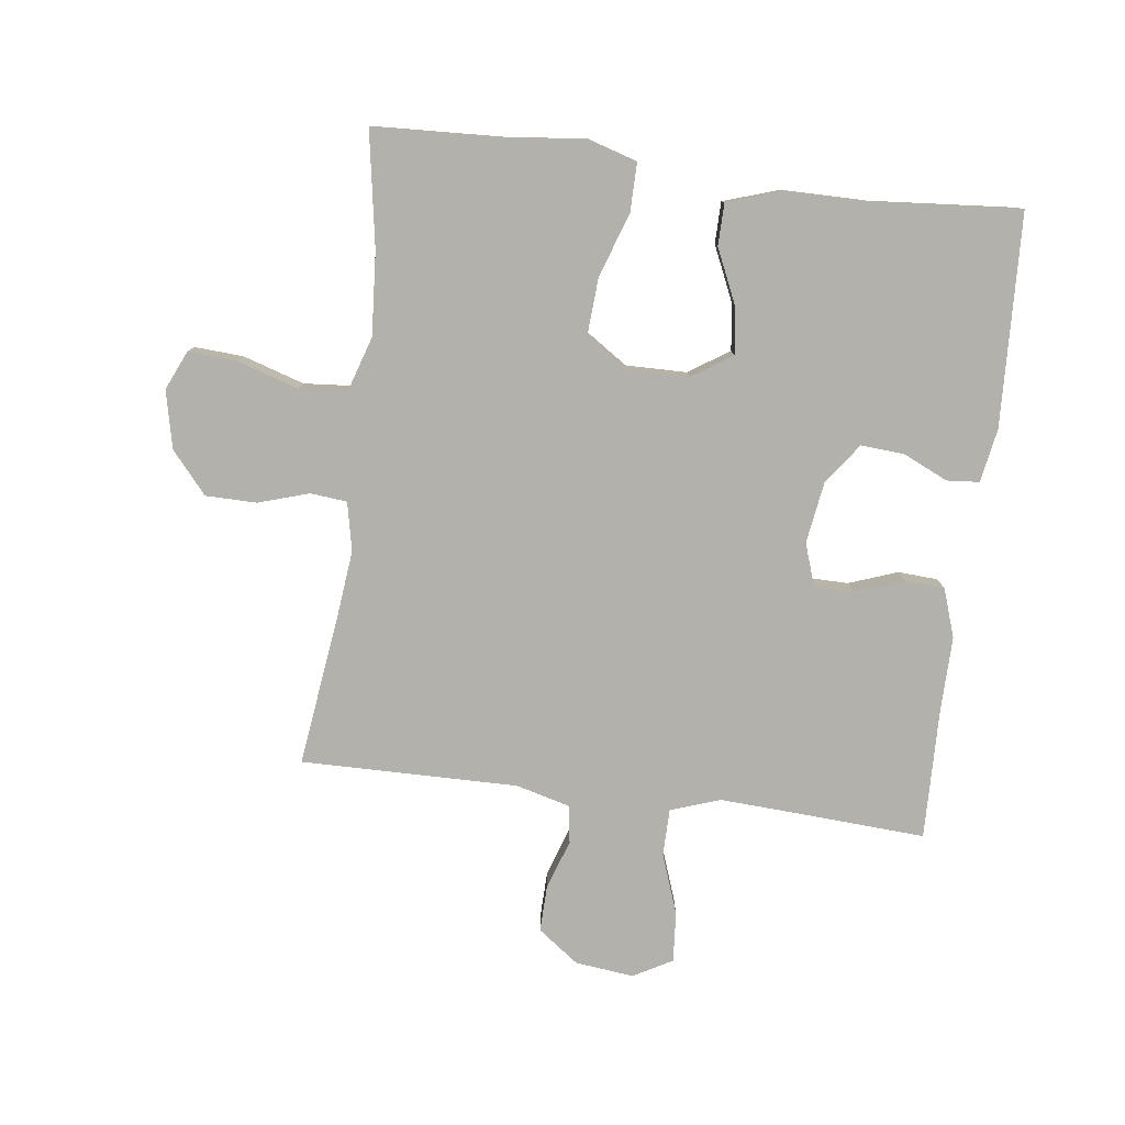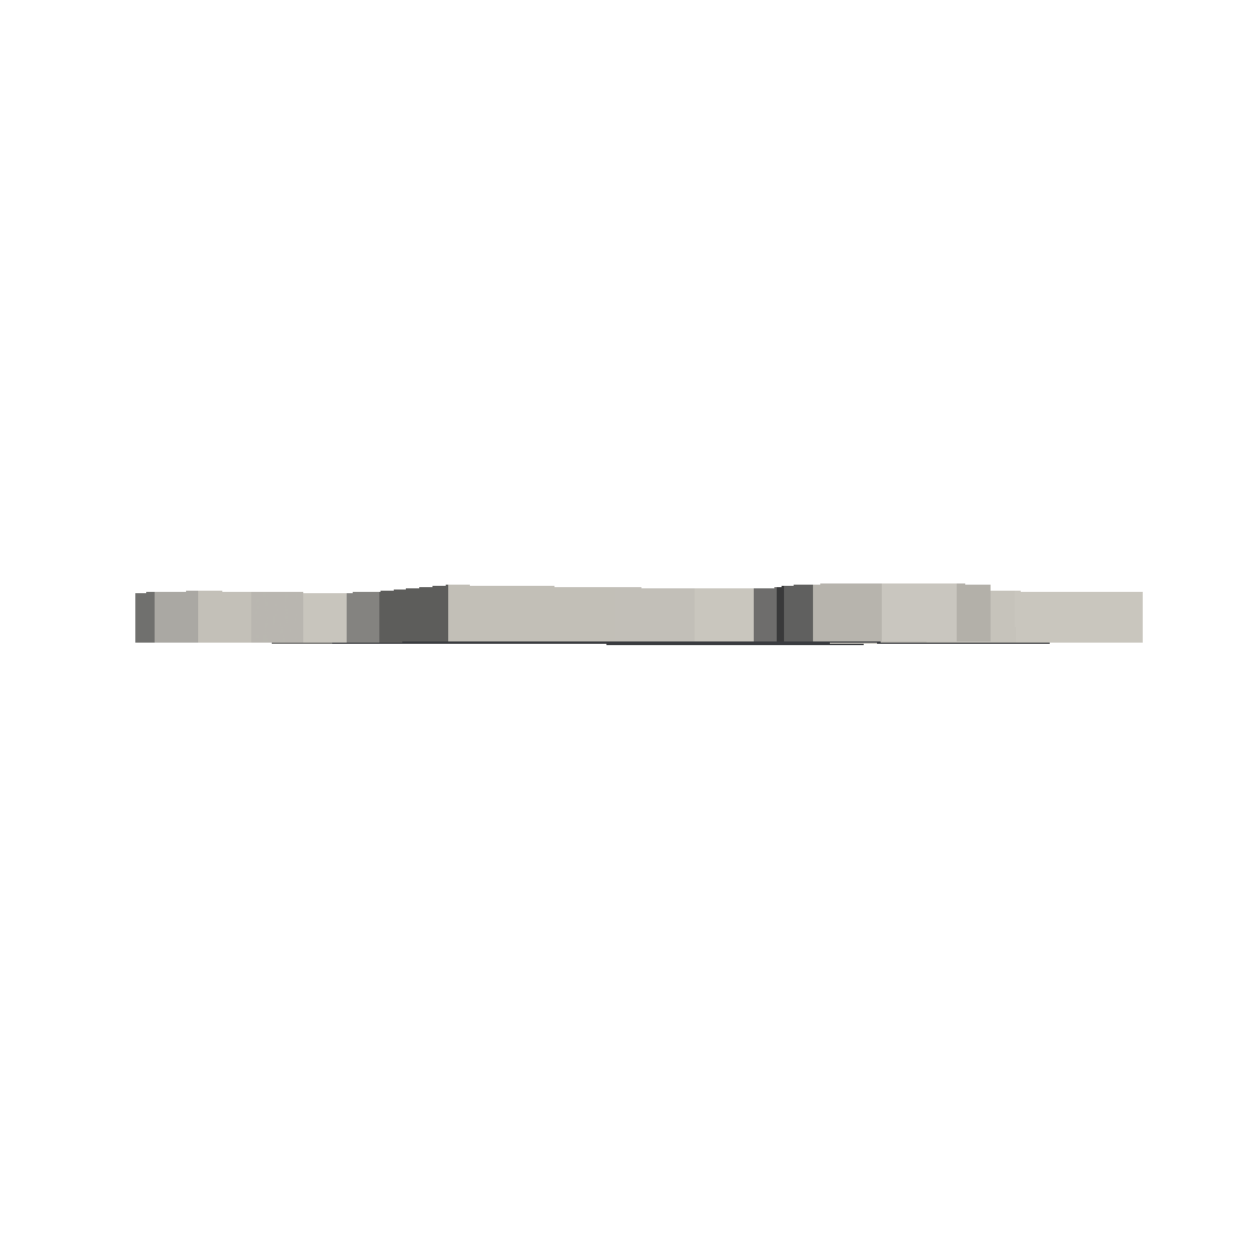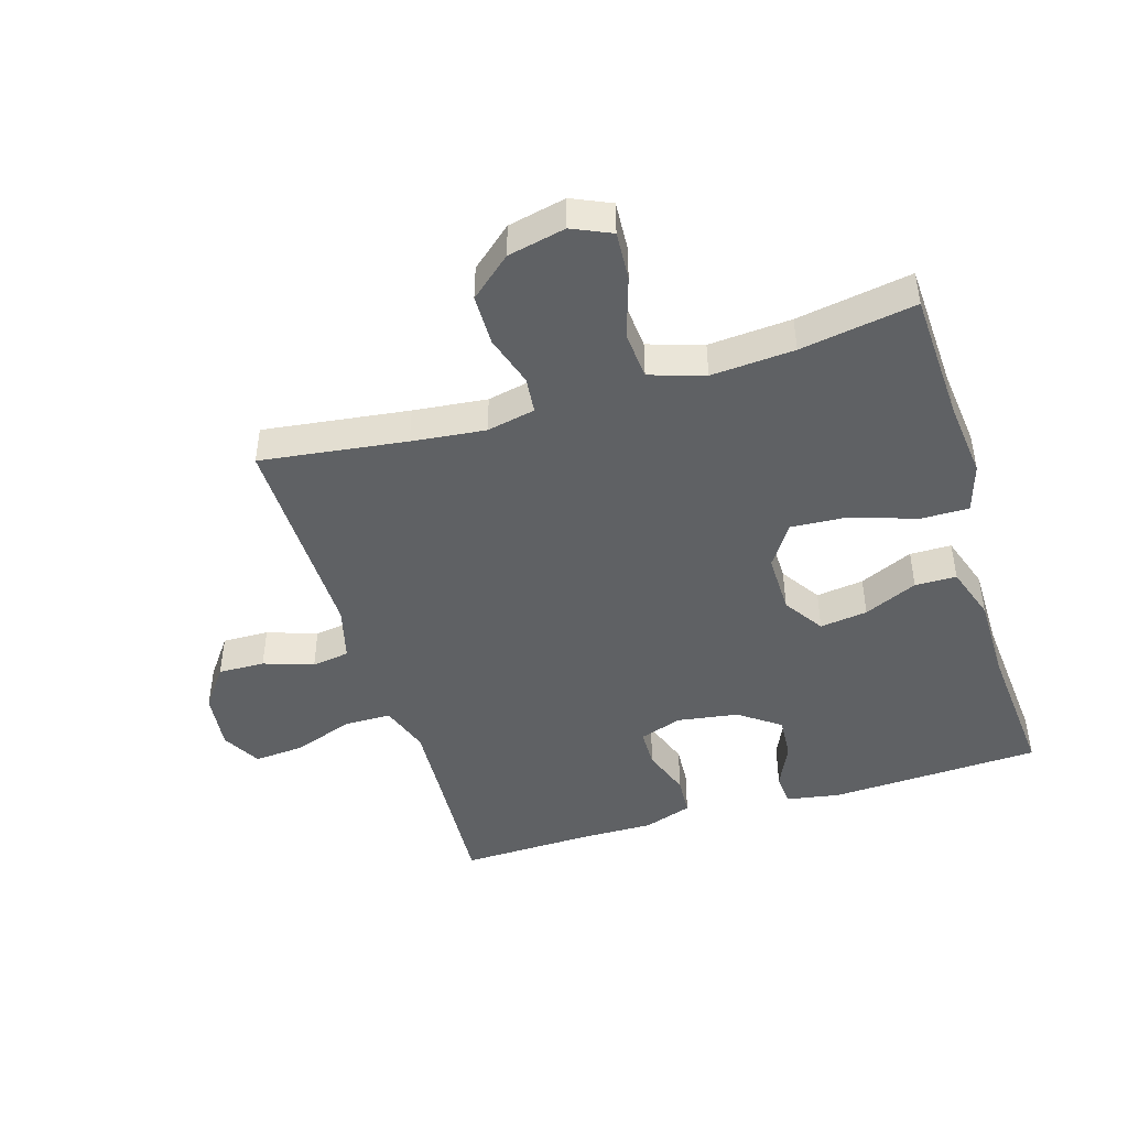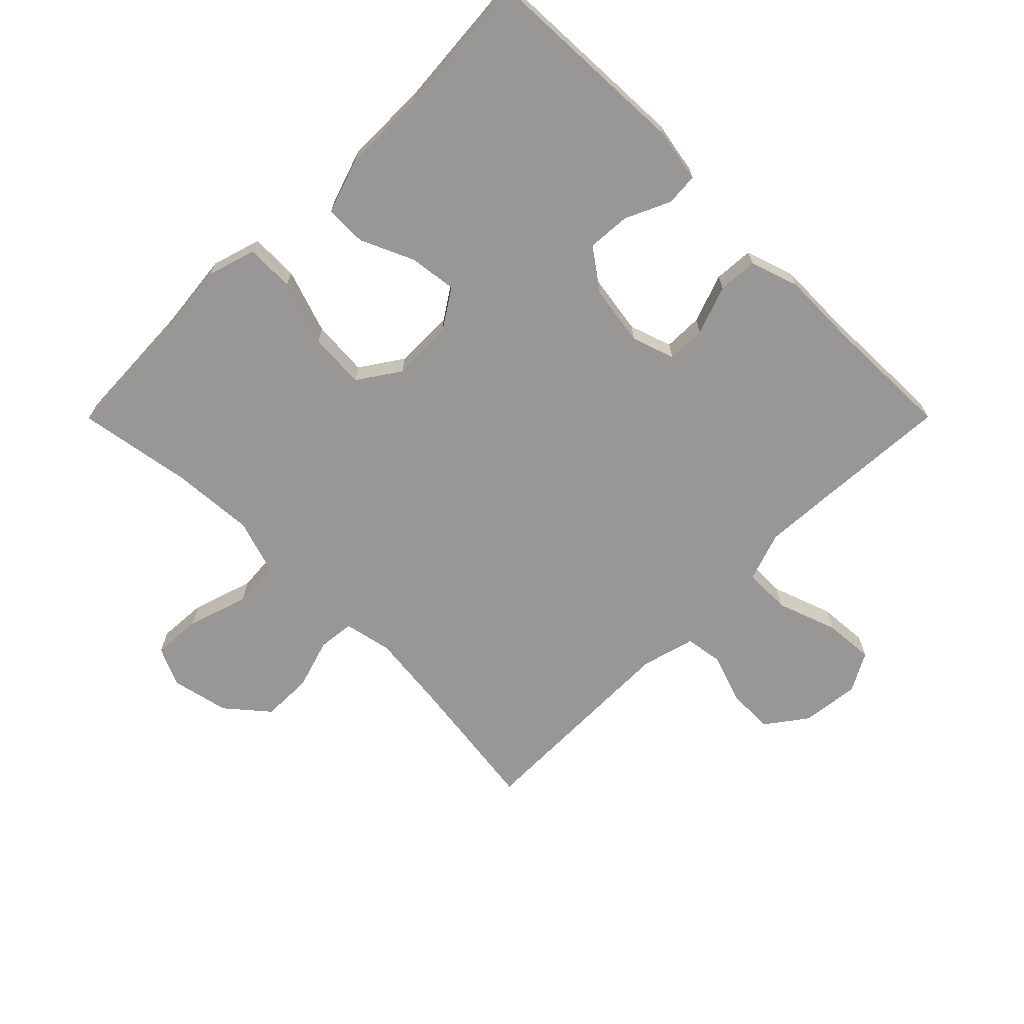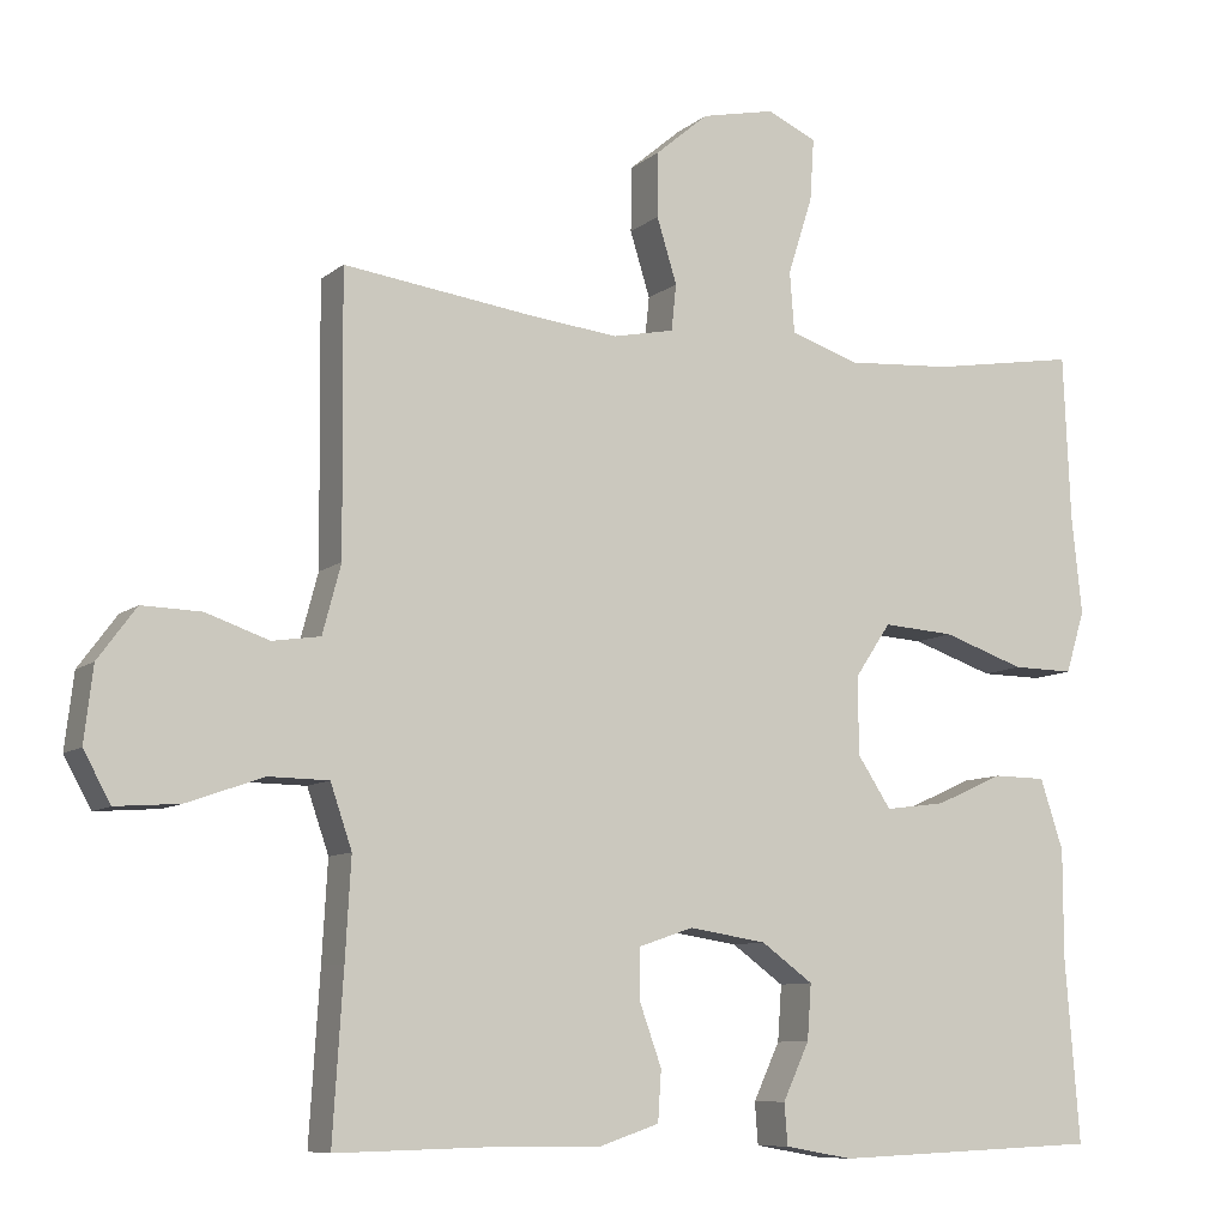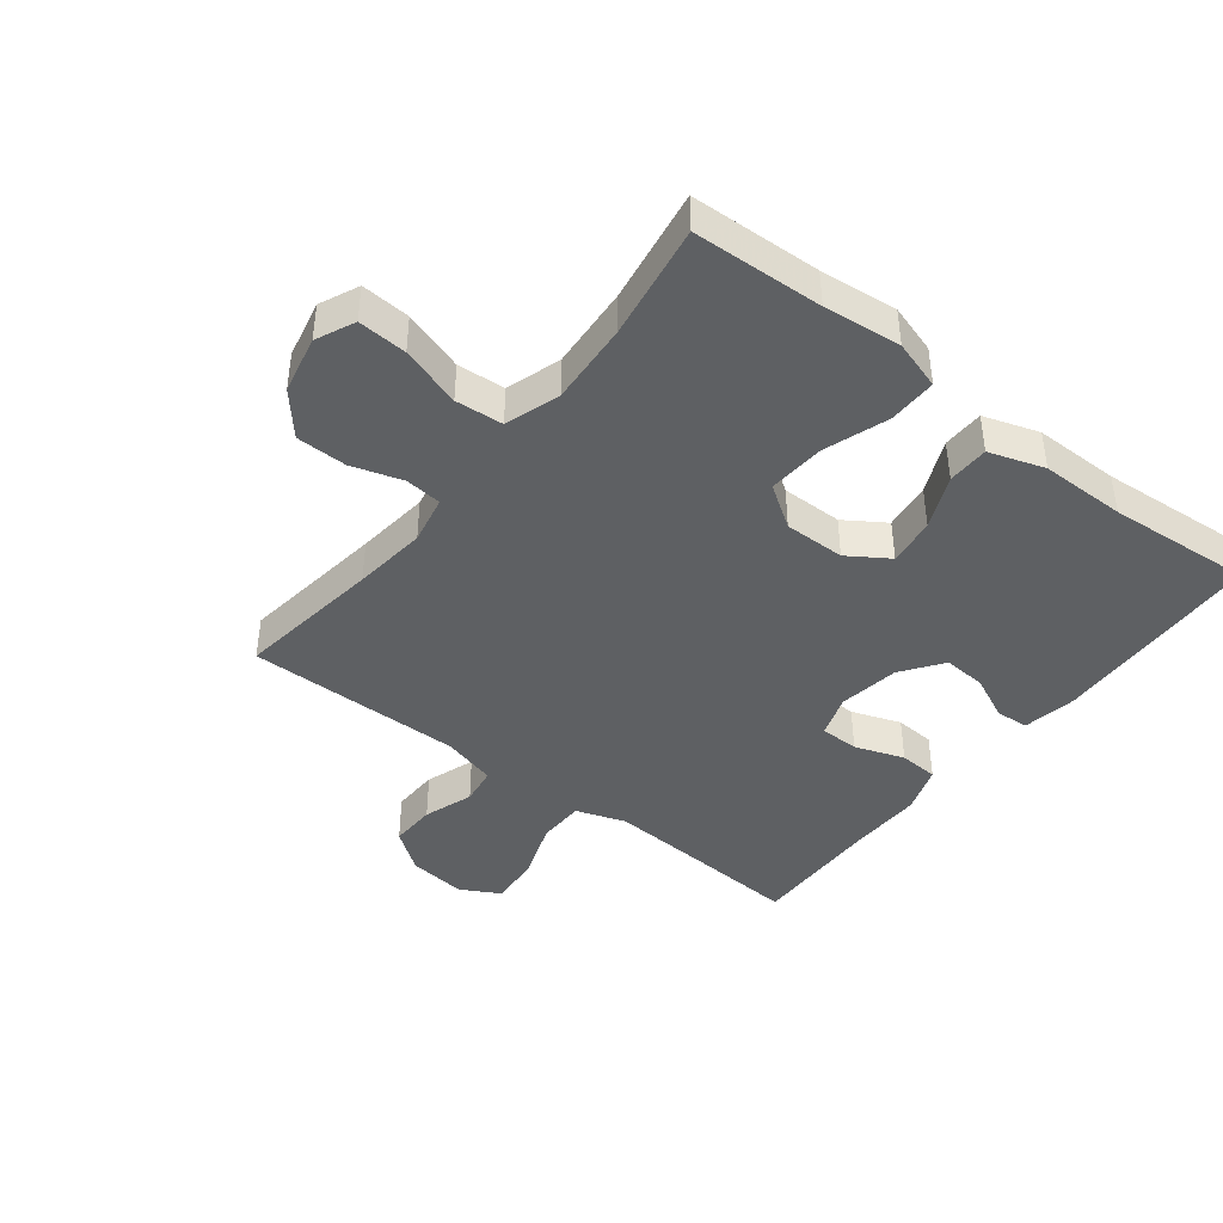
<metadata>
{"format":"obj","ext":"obj","renderer":"f3d","projection":"perspective","resolution":1024,"background":"white","views":[{"elev":-78.9,"azim":82.9,"up":"+Y"},{"elev":-0.8,"azim":-20.5,"up":"+Y"},{"elev":-45.5,"azim":17.1,"up":"+Y"},{"elev":-68.3,"azim":135.1,"up":"+Y"},{"elev":-8.8,"azim":-27.2,"up":"+Z"},{"elev":-42.2,"azim":52.0,"up":"+Y"}]}
</metadata>
<code>
v 0.5 0.07 0.5
v 0.509 0.07 0.293
v 0.522 0.07 0.17
v 0.498 0.07 0.092
v 0.421 0.07 0.093
v 0.318 0.07 0.128
v 0.228 0.07 0.134
v 0.183 0.07 0.067
v 0.184 0.07 -0.03
v 0.226 0.07 -0.094
v 0.302 0.07 -0.084
v 0.387 0.07 -0.046
v 0.453 0.07 -0.047
v 0.482 0.07 -0.135
v 0.482 0.07 -0.271
v 0.5 0.07 -0.5
v 0.163 0.07 -0.514
v 0.078 0.07 -0.499
v 0.074 0.07 -0.447
v 0.107 0.07 -0.376
v 0.112 0.07 -0.307
v 0.047 0.07 -0.26
v -0.05 0.07 -0.245
v -0.118 0.07 -0.268
v -0.119 0.07 -0.33
v -0.091 0.07 -0.408
v -0.095 0.07 -0.471
v -0.172 0.07 -0.497
v -0.29 0.07 -0.495
v -0.5 0.07 -0.5
v -0.487 0.07 -0.294
v -0.48 0.07 -0.171
v -0.507 0.07 -0.092
v -0.582 0.07 -0.091
v -0.678 0.07 -0.125
v -0.758 0.07 -0.131
v -0.792 0.07 -0.069
v -0.781 0.07 0.024
v -0.733 0.07 0.089
v -0.659 0.07 0.087
v -0.58 0.07 0.06
v -0.52 0.07 0.069
v -0.497 0.07 0.155
v -0.5 0.07 0.5
v -0.268 0.07 0.469
v -0.151 0.07 0.456
v -0.074 0.07 0.472
v -0.068 0.07 0.53
v -0.093 0.07 0.611
v -0.092 0.07 0.692
v -0.026 0.07 0.748
v 0.066 0.07 0.768
v 0.128 0.07 0.74
v 0.123 0.07 0.662
v 0.092 0.07 0.565
v 0.098 0.07 0.489
v 0.185 0.07 0.461
v 0.317 0.07 0.47
v 0.5 0 0.5
v 0.509 0 0.293
v 0.522 0 0.17
v 0.498 0 0.092
v 0.421 0 0.093
v 0.318 0 0.128
v 0.228 0 0.134
v 0.183 0 0.067
v 0.184 0 -0.03
v 0.226 0 -0.094
v 0.302 0 -0.084
v 0.387 0 -0.046
v 0.453 0 -0.047
v 0.482 0 -0.135
v 0.482 0 -0.271
v 0.5 0 -0.5
v 0.163 0 -0.514
v 0.078 0 -0.499
v 0.074 0 -0.447
v 0.107 0 -0.376
v 0.112 0 -0.307
v 0.047 0 -0.26
v -0.05 0 -0.245
v -0.118 0 -0.268
v -0.119 0 -0.33
v -0.091 0 -0.408
v -0.095 0 -0.471
v -0.172 0 -0.497
v -0.29 0 -0.495
v -0.5 0 -0.5
v -0.487 0 -0.294
v -0.48 0 -0.171
v -0.507 0 -0.092
v -0.582 0 -0.091
v -0.678 0 -0.125
v -0.758 0 -0.131
v -0.792 0 -0.069
v -0.781 0 0.024
v -0.733 0 0.089
v -0.659 0 0.087
v -0.58 0 0.06
v -0.52 0 0.069
v -0.497 0 0.155
v -0.5 0 0.5
v -0.268 0 0.469
v -0.151 0 0.456
v -0.074 0 0.472
v -0.068 0 0.53
v -0.093 0 0.611
v -0.092 0 0.692
v -0.026 0 0.748
v 0.066 0 0.768
v 0.128 0 0.74
v 0.123 0 0.662
v 0.092 0 0.565
v 0.098 0 0.489
v 0.185 0 0.461
v 0.317 0 0.47
f 53 54 55
f 52 53 55
f 51 52 55
f 50 51 55
f 49 50 55
f 48 49 55
f 47 48 55 56
f 46 47 56 57
f 43 44 45
f 42 43 45 46
f 39 40 41
f 38 39 41
f 37 38 41
f 36 37 41
f 35 36 41
f 34 35 41
f 33 34 41 42
f 42 46 57
f 33 42 57
f 32 33 57
f 29 30 31
f 29 31 32
f 28 29 32
f 27 28 32
f 26 27 32
f 25 26 32
f 18 19 20
f 17 18 20
f 16 17 20
f 15 16 20
f 15 20 21
f 14 15 21
f 13 14 21
f 12 13 21
f 11 12 21
f 10 11 21 22
f 4 5 6
f 3 4 6
f 2 3 6
f 2 6 7
f 1 2 7
f 58 1 7
f 57 58 7 8
f 32 57 8
f 24 25 32
f 32 8 9
f 24 32 9
f 23 24 9
f 9 10 22 23
f 113 112 111
f 113 111 110
f 113 110 109
f 113 109 108
f 113 108 107
f 113 107 106
f 114 113 106 105
f 115 114 105 104
f 103 102 101
f 104 103 101 100
f 99 98 97
f 99 97 96
f 99 96 95
f 99 95 94
f 99 94 93
f 99 93 92
f 100 99 92 91
f 115 104 100
f 115 100 91
f 115 91 90
f 89 88 87
f 90 89 87
f 90 87 86
f 90 86 85
f 90 85 84
f 90 84 83
f 78 77 76
f 78 76 75
f 78 75 74
f 78 74 73
f 79 78 73
f 79 73 72
f 79 72 71
f 79 71 70
f 79 70 69
f 80 79 69 68
f 64 63 62
f 64 62 61
f 64 61 60
f 65 64 60
f 65 60 59
f 65 59 116
f 66 65 116 115
f 66 115 90
f 90 83 82
f 67 66 90
f 67 90 82
f 67 82 81
f 81 80 68 67
f 1 59 60 2
f 2 60 61 3
f 3 61 62 4
f 4 62 63 5
f 5 63 64 6
f 6 64 65 7
f 7 65 66 8
f 8 66 67 9
f 9 67 68 10
f 10 68 69 11
f 11 69 70 12
f 12 70 71 13
f 13 71 72 14
f 14 72 73 15
f 15 73 74 16
f 16 74 75 17
f 17 75 76 18
f 18 76 77 19
f 19 77 78 20
f 20 78 79 21
f 21 79 80 22
f 22 80 81 23
f 23 81 82 24
f 24 82 83 25
f 25 83 84 26
f 26 84 85 27
f 27 85 86 28
f 28 86 87 29
f 29 87 88 30
f 30 88 89 31
f 31 89 90 32
f 32 90 91 33
f 33 91 92 34
f 34 92 93 35
f 35 93 94 36
f 36 94 95 37
f 37 95 96 38
f 38 96 97 39
f 39 97 98 40
f 40 98 99 41
f 41 99 100 42
f 42 100 101 43
f 43 101 102 44
f 44 102 103 45
f 45 103 104 46
f 46 104 105 47
f 47 105 106 48
f 48 106 107 49
f 49 107 108 50
f 50 108 109 51
f 51 109 110 52
f 52 110 111 53
f 53 111 112 54
f 54 112 113 55
f 55 113 114 56
f 56 114 115 57
f 57 115 116 58
f 58 116 59 1

</code>
